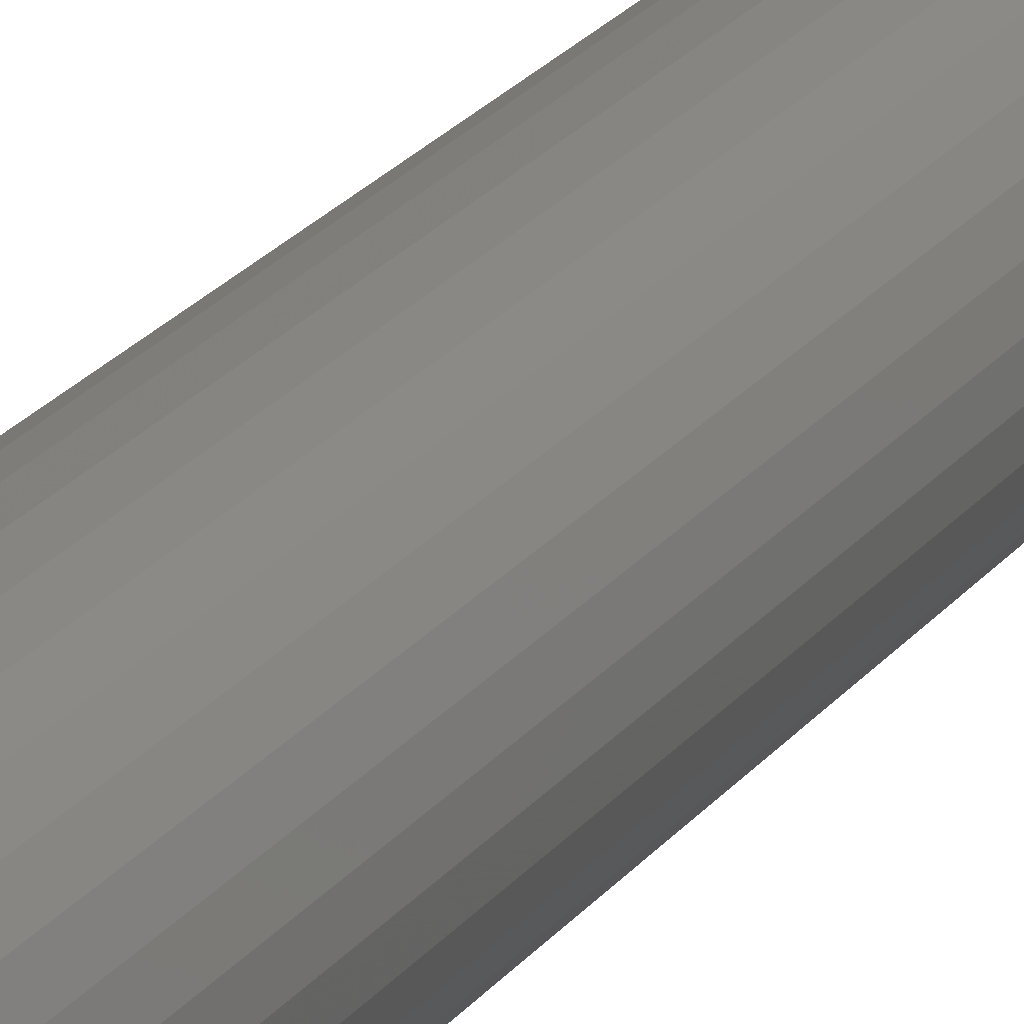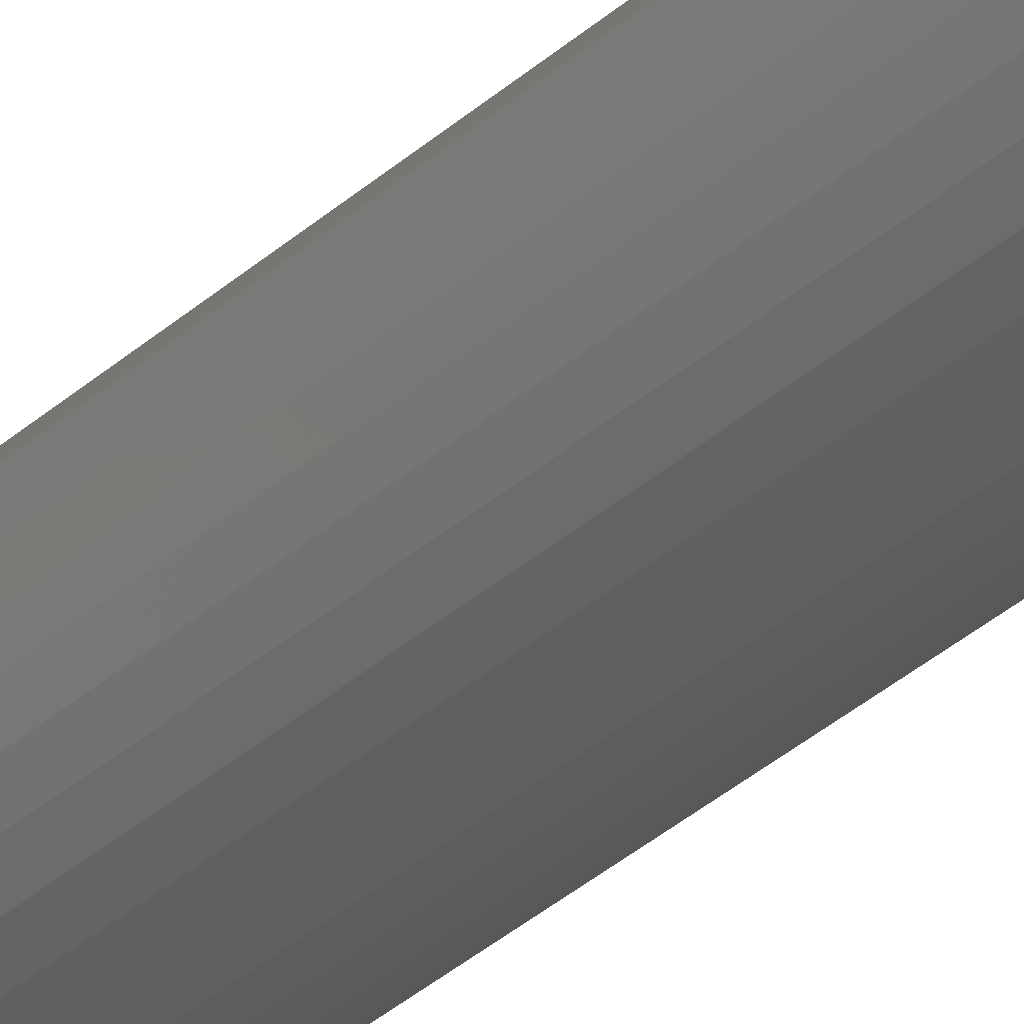
<metadata>
{"format":"stl","ext":"stl","renderer":"f3d","projection":"perspective","resolution":1024,"background":"white","views":[{"elev":18.3,"azim":22.6,"up":"+Z"},{"elev":-36.6,"azim":138.7,"up":"+Z"}]}
</metadata>
<code>
# stl→obj: 352 verts, 700 faces
v 0.03988 -0.07812 -1.45e-17
v 0.03988 -0.7422 -4.956e-17
v 0.03913 -0.07812 -0.007701
v 0.03913 -0.7422 -0.007701
v 0.03688 -0.07812 -0.01511
v 0.03688 -0.7422 -0.01511
v 0.03323 -0.07812 -0.02193
v 0.03323 -0.7422 -0.02193
v 0.02832 -0.07812 -0.02791
v 0.02832 -0.7422 -0.02791
v 0.02234 -0.07812 -0.03282
v 0.02234 -0.7422 -0.03282
v 0.01552 -0.07812 -0.03647
v 0.01552 -0.7422 -0.03647
v 0.008112 -0.07812 -0.03872
v 0.008112 -0.7422 -0.03872
v 0.0004112 -0.07812 -0.03947
v 0.0004112 -0.7422 -0.03947
v -0.00729 -0.07812 -0.03872
v -0.00729 -0.7422 -0.03872
v -0.01469 -0.07812 -0.03647
v -0.01469 -0.7422 -0.03647
v -0.02152 -0.07812 -0.03282
v -0.02152 -0.7422 -0.03282
v -0.0275 -0.07812 -0.02791
v -0.0275 -0.7422 -0.02791
v -0.03241 -0.07812 -0.02193
v -0.03241 -0.7422 -0.02193
v -0.03606 -0.07812 -0.01511
v -0.03606 -0.7422 -0.01511
v -0.0383 -0.07812 -0.007701
v -0.0383 -0.7422 -0.007701
v -0.03906 -0.07812 4.834e-18
v -0.03906 -0.7422 4.834e-18
v -0.0383 -0.07812 0.007701
v -0.0383 -0.7422 0.007701
v -0.03606 -0.07812 0.01511
v -0.03606 -0.7422 0.01511
v -0.03241 -0.07812 0.02193
v -0.03241 -0.7422 0.02193
v -0.0275 -0.07812 0.02791
v -0.0275 -0.7422 0.02791
v -0.02152 -0.07812 0.03282
v -0.02152 -0.7422 0.03282
v -0.01469 -0.07812 0.03647
v -0.01469 -0.7422 0.03647
v -0.00729 -0.07812 0.03872
v -0.00729 -0.7422 0.03872
v 0.0004112 -0.07812 0.03947
v 0.0004112 -0.7422 0.03947
v 0.008112 -0.07812 0.03872
v 0.008112 -0.7422 0.03872
v 0.01552 -0.07812 0.03647
v 0.01552 -0.7422 0.03647
v 0.02234 -0.07812 0.03282
v 0.02234 -0.7422 0.03282
v 0.02832 -0.07812 0.02791
v 0.02832 -0.7422 0.02791
v 0.03323 -0.07812 0.02193
v 0.03323 -0.7422 0.02193
v 0.03688 -0.07812 0.01511
v 0.03688 -0.7422 0.01511
v 0.03913 -0.07812 0.007701
v 0.03913 -0.7422 0.007701
v -0.008715 1.895e-18 0.02203
v -0.004241 2.175e-18 0.02339
v 0.0004112 2.465e-18 0.02385
v 0.005064 2.756e-18 0.02339
v 0.009538 3.035e-18 0.02203
v -0.01284 1.638e-18 0.01983
v 0.01366 3.293e-18 0.01983
v -0.01645 1.412e-18 0.01686
v 0.01727 3.518e-18 0.01686
v -0.01942 1.227e-18 0.01325
v 0.02024 3.703e-18 0.01325
v -0.02162 1.089e-18 0.009126
v 0.02244 3.841e-18 0.009126
v -0.02298 1.004e-18 0.004653
v 0.0238 3.926e-18 0.004653
v 0.02244 3.841e-18 -0.009126
v -0.02162 1.089e-18 -0.009126
v 0.0238 3.926e-18 -0.004653
v -0.01942 1.227e-18 -0.01325
v 0.02024 3.703e-18 -0.01325
v -0.01645 1.412e-18 -0.01686
v 0.01727 3.518e-18 -0.01686
v -0.01284 1.638e-18 -0.01983
v 0.01366 3.293e-18 -0.01983
v -0.008715 1.895e-18 -0.02203
v 0.009538 3.035e-18 -0.02203
v -0.004241 2.175e-18 -0.02339
v 0.0004112 2.465e-18 -0.02385
v 0.005064 2.756e-18 -0.02339
v -0.02298 1.004e-18 -0.004653
v -0.02344 9.758e-19 1.296e-09
v 0.02426 3.954e-18 2.375e-18
v 0.0004112 -0.75 0.03166
v -0.005766 -0.75 0.03105
v -0.01171 -0.75 0.02925
v 0.006588 -0.75 0.03105
v 0.01253 -0.75 0.02925
v -0.01718 -0.75 0.02633
v 0.018 -0.75 0.02633
v -0.02198 -0.75 0.02239
v 0.0228 -0.75 0.02239
v -0.02591 -0.75 0.01759
v 0.02674 -0.75 0.01759
v -0.02884 -0.75 0.01212
v 0.02966 -0.75 0.01212
v -0.03064 -0.75 0.006177
v 0.03146 -0.75 0.006177
v 0.03146 -0.75 -0.006177
v -0.02884 -0.75 -0.01212
v 0.02966 -0.75 -0.01212
v -0.02591 -0.75 -0.01759
v 0.02674 -0.75 -0.01759
v -0.02198 -0.75 -0.02239
v 0.0228 -0.75 -0.02239
v -0.01718 -0.75 -0.02633
v 0.018 -0.75 -0.02633
v -0.01171 -0.75 -0.02925
v 0.01253 -0.75 -0.02925
v -0.005766 -0.75 -0.03105
v 0.0004112 -0.75 -0.03166
v 0.006588 -0.75 -0.03105
v 0.03207 -0.75 -1.722e-17
v -0.03125 -0.75 -2.983e-17
v -0.03064 -0.75 -0.006177
v 0.0336 -0.7498 6.939e-18
v 0.03296 -0.7498 -0.006474
v 0.03506 -0.7494 6.939e-18
v 0.0344 -0.7494 -0.00676
v 0.03641 -0.7487 8.674e-18
v 0.03572 -0.7487 -0.007024
v 0.0376 -0.7477 6.939e-18
v 0.03688 -0.7477 -0.007255
v 0.03857 -0.7465 1.041e-17
v 0.03784 -0.7465 -0.007444
v 0.03929 -0.7452 1.041e-17
v 0.03854 -0.7452 -0.007585
v 0.03973 -0.7437 6.939e-18
v 0.03898 -0.7437 -0.007672
v -0.03214 -0.7498 -0.006474
v -0.03277 -0.7498 2.082e-17
v -0.03357 -0.7494 -0.00676
v -0.03424 -0.7494 2.082e-17
v -0.0349 -0.7487 -0.007024
v -0.03559 -0.7487 2.082e-17
v -0.03606 -0.7477 -0.007255
v -0.03677 -0.7477 2.082e-17
v -0.03701 -0.7465 -0.007444
v -0.03775 -0.7465 2.082e-17
v -0.03772 -0.7452 -0.007585
v -0.03847 -0.7452 2.082e-17
v -0.03816 -0.7437 -0.007672
v -0.03891 -0.7437 2.082e-17
v -0.03025 -0.7498 -0.0127
v -0.0316 -0.7494 -0.01326
v -0.03285 -0.7487 -0.01378
v -0.03394 -0.7477 -0.01423
v -0.03484 -0.7465 -0.0146
v -0.03551 -0.7452 -0.01488
v -0.03592 -0.7437 -0.01505
v -0.02718 -0.7498 -0.01844
v -0.0284 -0.7494 -0.01925
v -0.02952 -0.7487 -0.02
v -0.03051 -0.7477 -0.02066
v -0.03132 -0.7465 -0.0212
v -0.03192 -0.7452 -0.0216
v -0.03229 -0.7437 -0.02185
v -0.02305 -0.7498 -0.02347
v -0.02409 -0.7494 -0.0245
v -0.02505 -0.7487 -0.02546
v -0.02588 -0.7477 -0.02629
v -0.02657 -0.7465 -0.02698
v -0.02708 -0.7452 -0.02749
v -0.02739 -0.7437 -0.02781
v -0.01803 -0.7498 -0.02759
v -0.01884 -0.7494 -0.02881
v -0.01959 -0.7487 -0.02993
v -0.02025 -0.7477 -0.03092
v -0.02079 -0.7465 -0.03173
v -0.02119 -0.7452 -0.03233
v -0.02144 -0.7437 -0.0327
v -0.01229 -0.7498 -0.03066
v -0.01285 -0.7494 -0.03201
v -0.01337 -0.7487 -0.03326
v -0.01382 -0.7477 -0.03435
v -0.01419 -0.7465 -0.03525
v -0.01447 -0.7452 -0.03592
v -0.01464 -0.7437 -0.03633
v -0.006063 -0.7498 -0.03255
v -0.006349 -0.7494 -0.03399
v -0.006612 -0.7487 -0.03531
v -0.006843 -0.7477 -0.03647
v -0.007033 -0.7465 -0.03742
v -0.007174 -0.7452 -0.03813
v -0.00726 -0.7437 -0.03857
v 0.0004112 -0.7498 -0.03319
v 0.0004112 -0.7494 -0.03465
v 0.0004112 -0.7487 -0.036
v 0.0004112 -0.7477 -0.03719
v 0.0004112 -0.7465 -0.03816
v 0.0004112 -0.7452 -0.03888
v 0.0004112 -0.7437 -0.03932
v 0.006885 -0.7498 -0.03255
v 0.007171 -0.7494 -0.03399
v 0.007435 -0.7487 -0.03531
v 0.007666 -0.7477 -0.03647
v 0.007855 -0.7465 -0.03742
v 0.007996 -0.7452 -0.03813
v 0.008083 -0.7437 -0.03857
v 0.01311 -0.7498 -0.03066
v 0.01367 -0.7494 -0.03201
v 0.01419 -0.7487 -0.03326
v 0.01464 -0.7477 -0.03435
v 0.01501 -0.7465 -0.03525
v 0.01529 -0.7452 -0.03592
v 0.01546 -0.7437 -0.03633
v 0.01885 -0.7498 -0.02759
v 0.01966 -0.7494 -0.02881
v 0.02041 -0.7487 -0.02993
v 0.02107 -0.7477 -0.03092
v 0.02161 -0.7465 -0.03173
v 0.02201 -0.7452 -0.03233
v 0.02226 -0.7437 -0.0327
v 0.02388 -0.7498 -0.02347
v 0.02491 -0.7494 -0.0245
v 0.02587 -0.7487 -0.02546
v 0.02671 -0.7477 -0.02629
v 0.02739 -0.7465 -0.02698
v 0.0279 -0.7452 -0.02749
v 0.02822 -0.7437 -0.02781
v 0.028 -0.7498 -0.01844
v 0.02922 -0.7494 -0.01925
v 0.03035 -0.7487 -0.02
v 0.03133 -0.7477 -0.02066
v 0.03214 -0.7465 -0.0212
v 0.03274 -0.7452 -0.0216
v 0.03311 -0.7437 -0.02185
v 0.03107 -0.7498 -0.0127
v 0.03242 -0.7494 -0.01326
v 0.03367 -0.7487 -0.01378
v 0.03477 -0.7477 -0.01423
v 0.03566 -0.7465 -0.0146
v 0.03633 -0.7452 -0.01488
v 0.03674 -0.7437 -0.01505
v -0.03214 -0.7498 0.006474
v -0.03357 -0.7494 0.00676
v -0.0349 -0.7487 0.007024
v -0.03606 -0.7477 0.007255
v -0.03701 -0.7465 0.007444
v -0.03772 -0.7452 0.007585
v -0.03816 -0.7437 0.007672
v 0.03296 -0.7498 0.006474
v 0.0344 -0.7494 0.00676
v 0.03572 -0.7487 0.007024
v 0.03688 -0.7477 0.007255
v 0.03784 -0.7465 0.007444
v 0.03854 -0.7452 0.007585
v 0.03898 -0.7437 0.007672
v 0.03107 -0.7498 0.0127
v 0.03242 -0.7494 0.01326
v 0.03367 -0.7487 0.01378
v 0.03477 -0.7477 0.01423
v 0.03566 -0.7465 0.0146
v 0.03633 -0.7452 0.01488
v 0.03674 -0.7437 0.01505
v 0.028 -0.7498 0.01844
v 0.02922 -0.7494 0.01925
v 0.03035 -0.7487 0.02
v 0.03133 -0.7477 0.02066
v 0.03214 -0.7465 0.0212
v 0.03274 -0.7452 0.0216
v 0.03311 -0.7437 0.02185
v 0.02388 -0.7498 0.02347
v 0.02491 -0.7494 0.0245
v 0.02587 -0.7487 0.02546
v 0.02671 -0.7477 0.02629
v 0.02739 -0.7465 0.02698
v 0.0279 -0.7452 0.02749
v 0.02822 -0.7437 0.02781
v 0.01885 -0.7498 0.02759
v 0.01966 -0.7494 0.02881
v 0.02041 -0.7487 0.02993
v 0.02107 -0.7477 0.03092
v 0.02161 -0.7465 0.03173
v 0.02201 -0.7452 0.03233
v 0.02226 -0.7437 0.0327
v 0.01311 -0.7498 0.03066
v 0.01367 -0.7494 0.03201
v 0.01419 -0.7487 0.03326
v 0.01464 -0.7477 0.03435
v 0.01501 -0.7465 0.03525
v 0.01529 -0.7452 0.03592
v 0.01546 -0.7437 0.03633
v 0.006885 -0.7498 0.03255
v 0.007171 -0.7494 0.03399
v 0.007435 -0.7487 0.03531
v 0.007666 -0.7477 0.03647
v 0.007855 -0.7465 0.03742
v 0.007996 -0.7452 0.03813
v 0.008083 -0.7437 0.03857
v 0.0004112 -0.7498 0.03319
v 0.0004112 -0.7494 0.03465
v 0.0004112 -0.7487 0.036
v 0.0004112 -0.7477 0.03719
v 0.0004112 -0.7465 0.03816
v 0.0004112 -0.7452 0.03888
v 0.0004112 -0.7437 0.03932
v -0.006063 -0.7498 0.03255
v -0.006349 -0.7494 0.03399
v -0.006612 -0.7487 0.03531
v -0.006843 -0.7477 0.03647
v -0.007033 -0.7465 0.03742
v -0.007174 -0.7452 0.03813
v -0.00726 -0.7437 0.03857
v -0.01229 -0.7498 0.03066
v -0.01285 -0.7494 0.03201
v -0.01337 -0.7487 0.03326
v -0.01382 -0.7477 0.03435
v -0.01419 -0.7465 0.03525
v -0.01447 -0.7452 0.03592
v -0.01464 -0.7437 0.03633
v -0.01803 -0.7498 0.02759
v -0.01884 -0.7494 0.02881
v -0.01959 -0.7487 0.02993
v -0.02025 -0.7477 0.03092
v -0.02079 -0.7465 0.03173
v -0.02119 -0.7452 0.03233
v -0.02144 -0.7437 0.0327
v -0.02305 -0.7498 0.02347
v -0.02409 -0.7494 0.0245
v -0.02505 -0.7487 0.02546
v -0.02588 -0.7477 0.02629
v -0.02657 -0.7465 0.02698
v -0.02708 -0.7452 0.02749
v -0.02739 -0.7437 0.02781
v -0.02718 -0.7498 0.01844
v -0.0284 -0.7494 0.01925
v -0.02952 -0.7487 0.02
v -0.03051 -0.7477 0.02066
v -0.03132 -0.7465 0.0212
v -0.03192 -0.7452 0.0216
v -0.03229 -0.7437 0.02185
v -0.03025 -0.7498 0.0127
v -0.0316 -0.7494 0.01326
v -0.03285 -0.7487 0.01378
v -0.03394 -0.7477 0.01423
v -0.03484 -0.7465 0.0146
v -0.03551 -0.7452 0.01488
v -0.03592 -0.7437 0.01505
f 1 2 3
f 3 2 4
f 3 4 5
f 5 4 6
f 5 6 7
f 7 6 8
f 7 8 9
f 9 8 10
f 9 10 11
f 11 10 12
f 11 12 13
f 13 12 14
f 13 14 15
f 15 14 16
f 15 16 17
f 17 16 18
f 17 18 19
f 19 18 20
f 19 20 21
f 21 20 22
f 21 22 23
f 23 22 24
f 23 24 25
f 25 24 26
f 25 26 27
f 27 26 28
f 27 28 29
f 29 28 30
f 29 30 31
f 31 30 32
f 31 32 33
f 33 32 34
f 33 34 35
f 35 34 36
f 35 36 37
f 37 36 38
f 37 38 39
f 39 38 40
f 39 40 41
f 41 40 42
f 41 42 43
f 43 42 44
f 43 44 45
f 45 44 46
f 45 46 47
f 47 46 48
f 47 48 49
f 49 48 50
f 49 50 51
f 51 50 52
f 51 52 53
f 53 52 54
f 53 54 55
f 55 54 56
f 55 56 57
f 57 56 58
f 57 58 59
f 59 58 60
f 59 60 61
f 61 60 62
f 61 62 63
f 63 62 64
f 63 64 1
f 1 64 2
f 65 66 67
f 65 67 68
f 69 65 68
f 70 65 69
f 71 70 69
f 72 70 71
f 73 72 71
f 74 72 73
f 75 74 73
f 76 74 75
f 77 76 75
f 78 76 77
f 79 78 77
f 80 81 82
f 83 81 80
f 84 83 80
f 85 83 84
f 86 85 84
f 87 85 86
f 88 87 86
f 89 87 88
f 90 89 88
f 91 89 90
f 92 91 90
f 93 92 90
f 81 94 82
f 82 94 95
f 82 95 96
f 96 95 78
f 96 78 79
f 1 96 63
f 63 96 79
f 63 79 61
f 61 79 77
f 61 77 59
f 59 77 75
f 59 75 57
f 57 75 73
f 57 73 55
f 55 73 71
f 55 71 53
f 53 71 69
f 53 69 51
f 51 69 68
f 51 68 49
f 49 68 67
f 49 67 47
f 47 67 66
f 47 66 45
f 45 66 65
f 45 65 43
f 43 65 70
f 43 70 41
f 41 70 72
f 41 72 39
f 39 72 74
f 39 74 37
f 37 74 76
f 37 76 35
f 35 76 78
f 35 78 33
f 33 78 95
f 33 95 31
f 31 95 94
f 31 94 29
f 29 94 81
f 29 81 27
f 27 81 83
f 27 83 25
f 25 83 85
f 25 85 23
f 23 85 87
f 23 87 21
f 21 87 89
f 21 89 19
f 19 89 91
f 19 91 17
f 17 91 92
f 17 92 15
f 15 92 93
f 15 93 13
f 13 93 90
f 13 90 11
f 11 90 88
f 11 88 9
f 9 88 86
f 9 86 7
f 7 86 84
f 7 84 5
f 5 84 80
f 5 80 3
f 3 80 82
f 3 82 1
f 1 82 96
f 97 98 99
f 100 97 99
f 100 99 101
f 101 99 102
f 101 102 103
f 103 102 104
f 103 104 105
f 105 104 106
f 105 106 107
f 107 106 108
f 107 108 109
f 109 108 110
f 109 110 111
f 112 113 114
f 114 113 115
f 114 115 116
f 116 115 117
f 116 117 118
f 118 117 119
f 118 119 120
f 120 119 121
f 120 121 122
f 122 121 123
f 122 123 124
f 122 124 125
f 111 110 126
f 126 110 127
f 126 127 112
f 112 127 128
f 112 128 113
f 126 112 129
f 129 112 130
f 129 130 131
f 131 130 132
f 131 132 133
f 133 132 134
f 133 134 135
f 135 134 136
f 135 136 137
f 137 136 138
f 137 138 139
f 139 138 140
f 139 140 141
f 141 140 142
f 141 142 2
f 2 142 4
f 128 127 143
f 143 127 144
f 143 144 145
f 145 144 146
f 145 146 147
f 147 146 148
f 147 148 149
f 149 148 150
f 149 150 151
f 151 150 152
f 151 152 153
f 153 152 154
f 153 154 155
f 155 154 156
f 155 156 32
f 32 156 34
f 113 128 157
f 157 128 143
f 157 143 158
f 158 143 145
f 158 145 159
f 159 145 147
f 159 147 160
f 160 147 149
f 160 149 161
f 161 149 151
f 161 151 162
f 162 151 153
f 162 153 163
f 163 153 155
f 163 155 30
f 30 155 32
f 115 113 164
f 164 113 157
f 164 157 165
f 165 157 158
f 165 158 166
f 166 158 159
f 166 159 167
f 167 159 160
f 167 160 168
f 168 160 161
f 168 161 169
f 169 161 162
f 169 162 170
f 170 162 163
f 170 163 28
f 28 163 30
f 117 115 171
f 171 115 164
f 171 164 172
f 172 164 165
f 172 165 173
f 173 165 166
f 173 166 174
f 174 166 167
f 174 167 175
f 175 167 168
f 175 168 176
f 176 168 169
f 176 169 177
f 177 169 170
f 177 170 26
f 26 170 28
f 119 117 178
f 178 117 171
f 178 171 179
f 179 171 172
f 179 172 180
f 180 172 173
f 180 173 181
f 181 173 174
f 181 174 182
f 182 174 175
f 182 175 183
f 183 175 176
f 183 176 184
f 184 176 177
f 184 177 24
f 24 177 26
f 121 119 185
f 185 119 178
f 185 178 186
f 186 178 179
f 186 179 187
f 187 179 180
f 187 180 188
f 188 180 181
f 188 181 189
f 189 181 182
f 189 182 190
f 190 182 183
f 190 183 191
f 191 183 184
f 191 184 22
f 22 184 24
f 123 121 192
f 192 121 185
f 192 185 193
f 193 185 186
f 193 186 194
f 194 186 187
f 194 187 195
f 195 187 188
f 195 188 196
f 196 188 189
f 196 189 197
f 197 189 190
f 197 190 198
f 198 190 191
f 198 191 20
f 20 191 22
f 124 123 199
f 199 123 192
f 199 192 200
f 200 192 193
f 200 193 201
f 201 193 194
f 201 194 202
f 202 194 195
f 202 195 203
f 203 195 196
f 203 196 204
f 204 196 197
f 204 197 205
f 205 197 198
f 205 198 18
f 18 198 20
f 125 124 206
f 206 124 199
f 206 199 207
f 207 199 200
f 207 200 208
f 208 200 201
f 208 201 209
f 209 201 202
f 209 202 210
f 210 202 203
f 210 203 211
f 211 203 204
f 211 204 212
f 212 204 205
f 212 205 16
f 16 205 18
f 122 125 213
f 213 125 206
f 213 206 214
f 214 206 207
f 214 207 215
f 215 207 208
f 215 208 216
f 216 208 209
f 216 209 217
f 217 209 210
f 217 210 218
f 218 210 211
f 218 211 219
f 219 211 212
f 219 212 14
f 14 212 16
f 120 122 220
f 220 122 213
f 220 213 221
f 221 213 214
f 221 214 222
f 222 214 215
f 222 215 223
f 223 215 216
f 223 216 224
f 224 216 217
f 224 217 225
f 225 217 218
f 225 218 226
f 226 218 219
f 226 219 12
f 12 219 14
f 118 120 227
f 227 120 220
f 227 220 228
f 228 220 221
f 228 221 229
f 229 221 222
f 229 222 230
f 230 222 223
f 230 223 231
f 231 223 224
f 231 224 232
f 232 224 225
f 232 225 233
f 233 225 226
f 233 226 10
f 10 226 12
f 116 118 234
f 234 118 227
f 234 227 235
f 235 227 228
f 235 228 236
f 236 228 229
f 236 229 237
f 237 229 230
f 237 230 238
f 238 230 231
f 238 231 239
f 239 231 232
f 239 232 240
f 240 232 233
f 240 233 8
f 8 233 10
f 114 116 241
f 241 116 234
f 241 234 242
f 242 234 235
f 242 235 243
f 243 235 236
f 243 236 244
f 244 236 237
f 244 237 245
f 245 237 238
f 245 238 246
f 246 238 239
f 246 239 247
f 247 239 240
f 247 240 6
f 6 240 8
f 112 114 130
f 130 114 241
f 130 241 132
f 132 241 242
f 132 242 134
f 134 242 243
f 134 243 136
f 136 243 244
f 136 244 138
f 138 244 245
f 138 245 140
f 140 245 246
f 140 246 142
f 142 246 247
f 142 247 4
f 4 247 6
f 127 110 144
f 144 110 248
f 144 248 146
f 146 248 249
f 146 249 148
f 148 249 250
f 148 250 150
f 150 250 251
f 150 251 152
f 152 251 252
f 152 252 154
f 154 252 253
f 154 253 156
f 156 253 254
f 156 254 34
f 34 254 36
f 111 126 255
f 255 126 129
f 255 129 256
f 256 129 131
f 256 131 257
f 257 131 133
f 257 133 258
f 258 133 135
f 258 135 259
f 259 135 137
f 259 137 260
f 260 137 139
f 260 139 261
f 261 139 141
f 261 141 64
f 64 141 2
f 109 111 262
f 262 111 255
f 262 255 263
f 263 255 256
f 263 256 264
f 264 256 257
f 264 257 265
f 265 257 258
f 265 258 266
f 266 258 259
f 266 259 267
f 267 259 260
f 267 260 268
f 268 260 261
f 268 261 62
f 62 261 64
f 107 109 269
f 269 109 262
f 269 262 270
f 270 262 263
f 270 263 271
f 271 263 264
f 271 264 272
f 272 264 265
f 272 265 273
f 273 265 266
f 273 266 274
f 274 266 267
f 274 267 275
f 275 267 268
f 275 268 60
f 60 268 62
f 105 107 276
f 276 107 269
f 276 269 277
f 277 269 270
f 277 270 278
f 278 270 271
f 278 271 279
f 279 271 272
f 279 272 280
f 280 272 273
f 280 273 281
f 281 273 274
f 281 274 282
f 282 274 275
f 282 275 58
f 58 275 60
f 103 105 283
f 283 105 276
f 283 276 284
f 284 276 277
f 284 277 285
f 285 277 278
f 285 278 286
f 286 278 279
f 286 279 287
f 287 279 280
f 287 280 288
f 288 280 281
f 288 281 289
f 289 281 282
f 289 282 56
f 56 282 58
f 101 103 290
f 290 103 283
f 290 283 291
f 291 283 284
f 291 284 292
f 292 284 285
f 292 285 293
f 293 285 286
f 293 286 294
f 294 286 287
f 294 287 295
f 295 287 288
f 295 288 296
f 296 288 289
f 296 289 54
f 54 289 56
f 100 101 297
f 297 101 290
f 297 290 298
f 298 290 291
f 298 291 299
f 299 291 292
f 299 292 300
f 300 292 293
f 300 293 301
f 301 293 294
f 301 294 302
f 302 294 295
f 302 295 303
f 303 295 296
f 303 296 52
f 52 296 54
f 97 100 304
f 304 100 297
f 304 297 305
f 305 297 298
f 305 298 306
f 306 298 299
f 306 299 307
f 307 299 300
f 307 300 308
f 308 300 301
f 308 301 309
f 309 301 302
f 309 302 310
f 310 302 303
f 310 303 50
f 50 303 52
f 98 97 311
f 311 97 304
f 311 304 312
f 312 304 305
f 312 305 313
f 313 305 306
f 313 306 314
f 314 306 307
f 314 307 315
f 315 307 308
f 315 308 316
f 316 308 309
f 316 309 317
f 317 309 310
f 317 310 48
f 48 310 50
f 99 98 318
f 318 98 311
f 318 311 319
f 319 311 312
f 319 312 320
f 320 312 313
f 320 313 321
f 321 313 314
f 321 314 322
f 322 314 315
f 322 315 323
f 323 315 316
f 323 316 324
f 324 316 317
f 324 317 46
f 46 317 48
f 102 99 325
f 325 99 318
f 325 318 326
f 326 318 319
f 326 319 327
f 327 319 320
f 327 320 328
f 328 320 321
f 328 321 329
f 329 321 322
f 329 322 330
f 330 322 323
f 330 323 331
f 331 323 324
f 331 324 44
f 44 324 46
f 104 102 332
f 332 102 325
f 332 325 333
f 333 325 326
f 333 326 334
f 334 326 327
f 334 327 335
f 335 327 328
f 335 328 336
f 336 328 329
f 336 329 337
f 337 329 330
f 337 330 338
f 338 330 331
f 338 331 42
f 42 331 44
f 106 104 339
f 339 104 332
f 339 332 340
f 340 332 333
f 340 333 341
f 341 333 334
f 341 334 342
f 342 334 335
f 342 335 343
f 343 335 336
f 343 336 344
f 344 336 337
f 344 337 345
f 345 337 338
f 345 338 40
f 40 338 42
f 108 106 346
f 346 106 339
f 346 339 347
f 347 339 340
f 347 340 348
f 348 340 341
f 348 341 349
f 349 341 342
f 349 342 350
f 350 342 343
f 350 343 351
f 351 343 344
f 351 344 352
f 352 344 345
f 352 345 38
f 38 345 40
f 110 108 248
f 248 108 346
f 248 346 249
f 249 346 347
f 249 347 250
f 250 347 348
f 250 348 251
f 251 348 349
f 251 349 252
f 252 349 350
f 252 350 253
f 253 350 351
f 253 351 254
f 254 351 352
f 254 352 36
f 36 352 38

</code>
